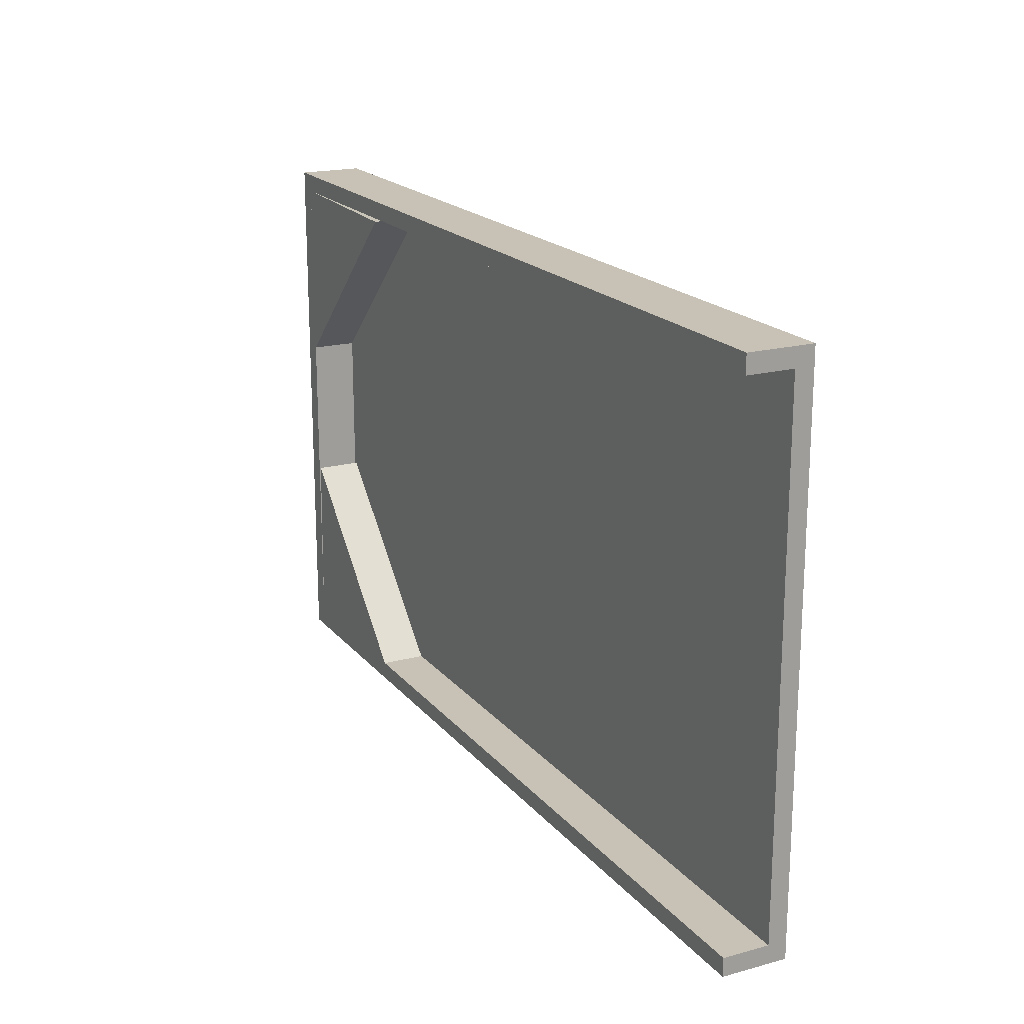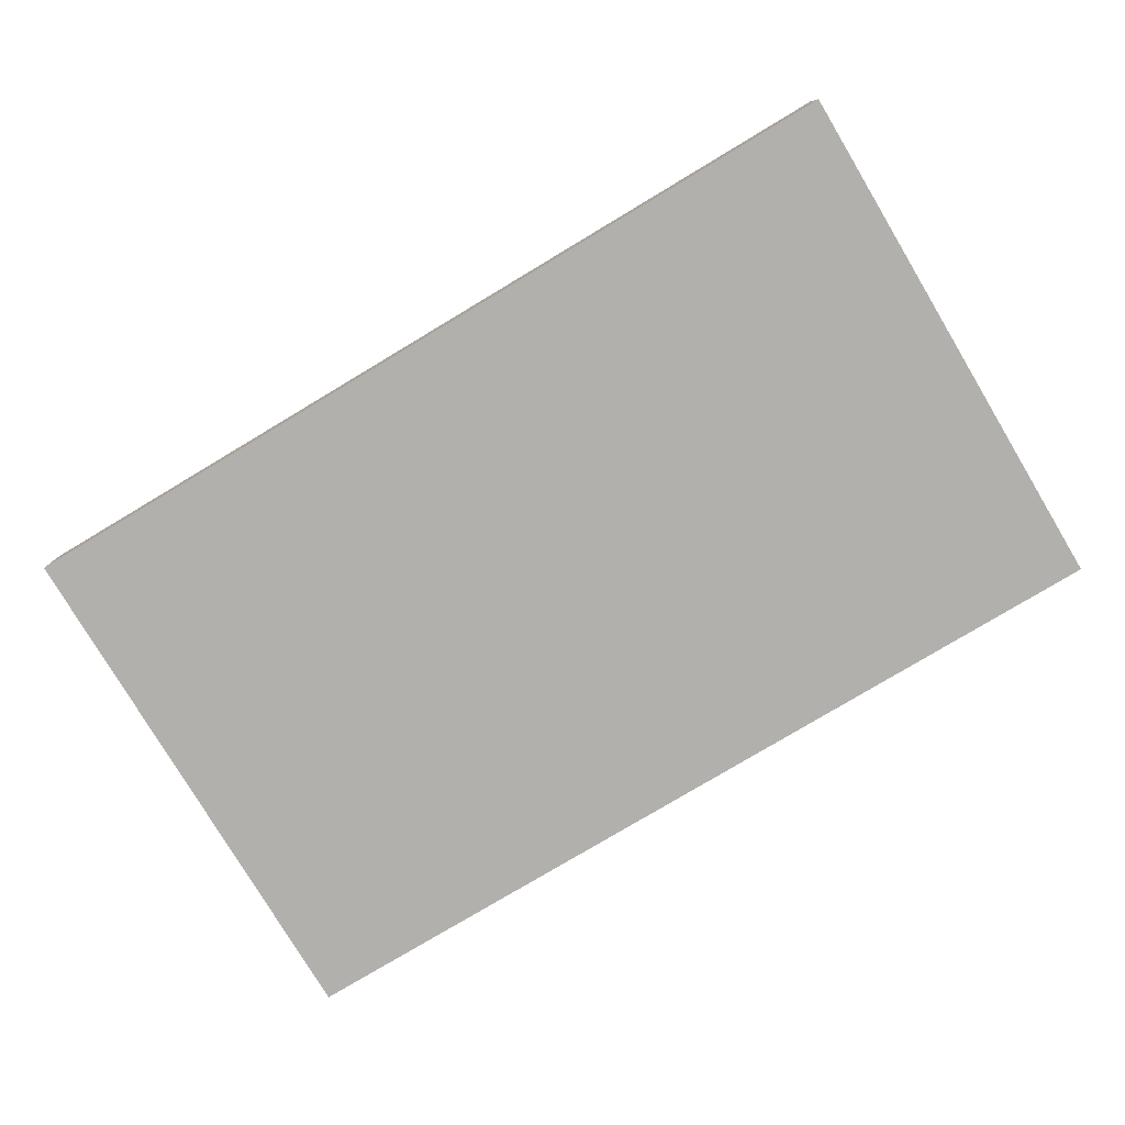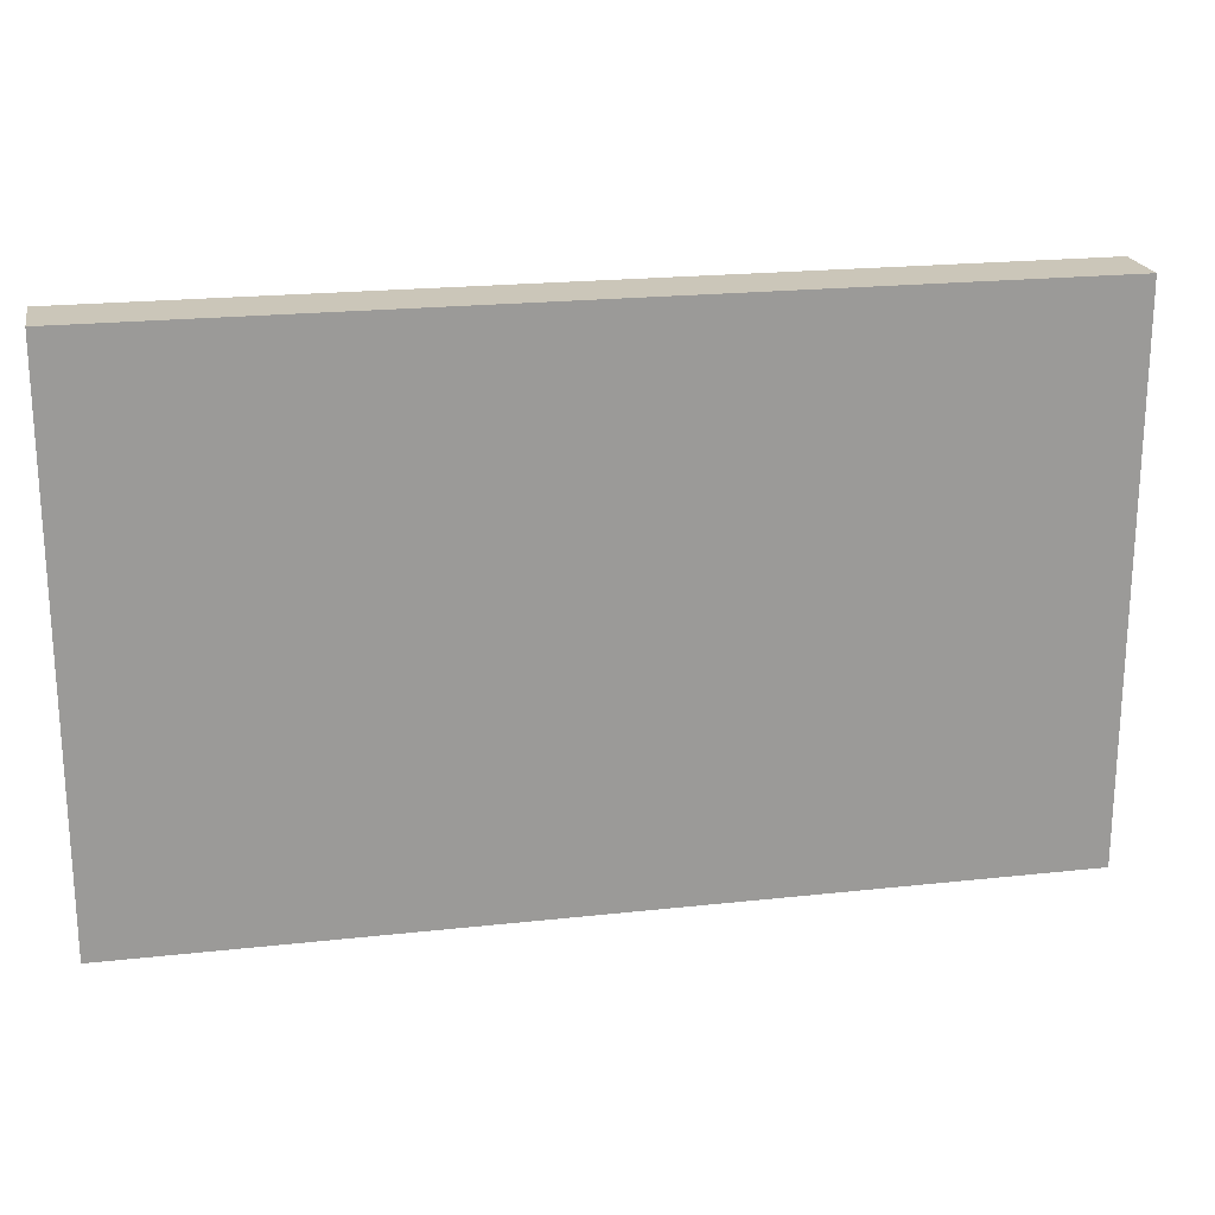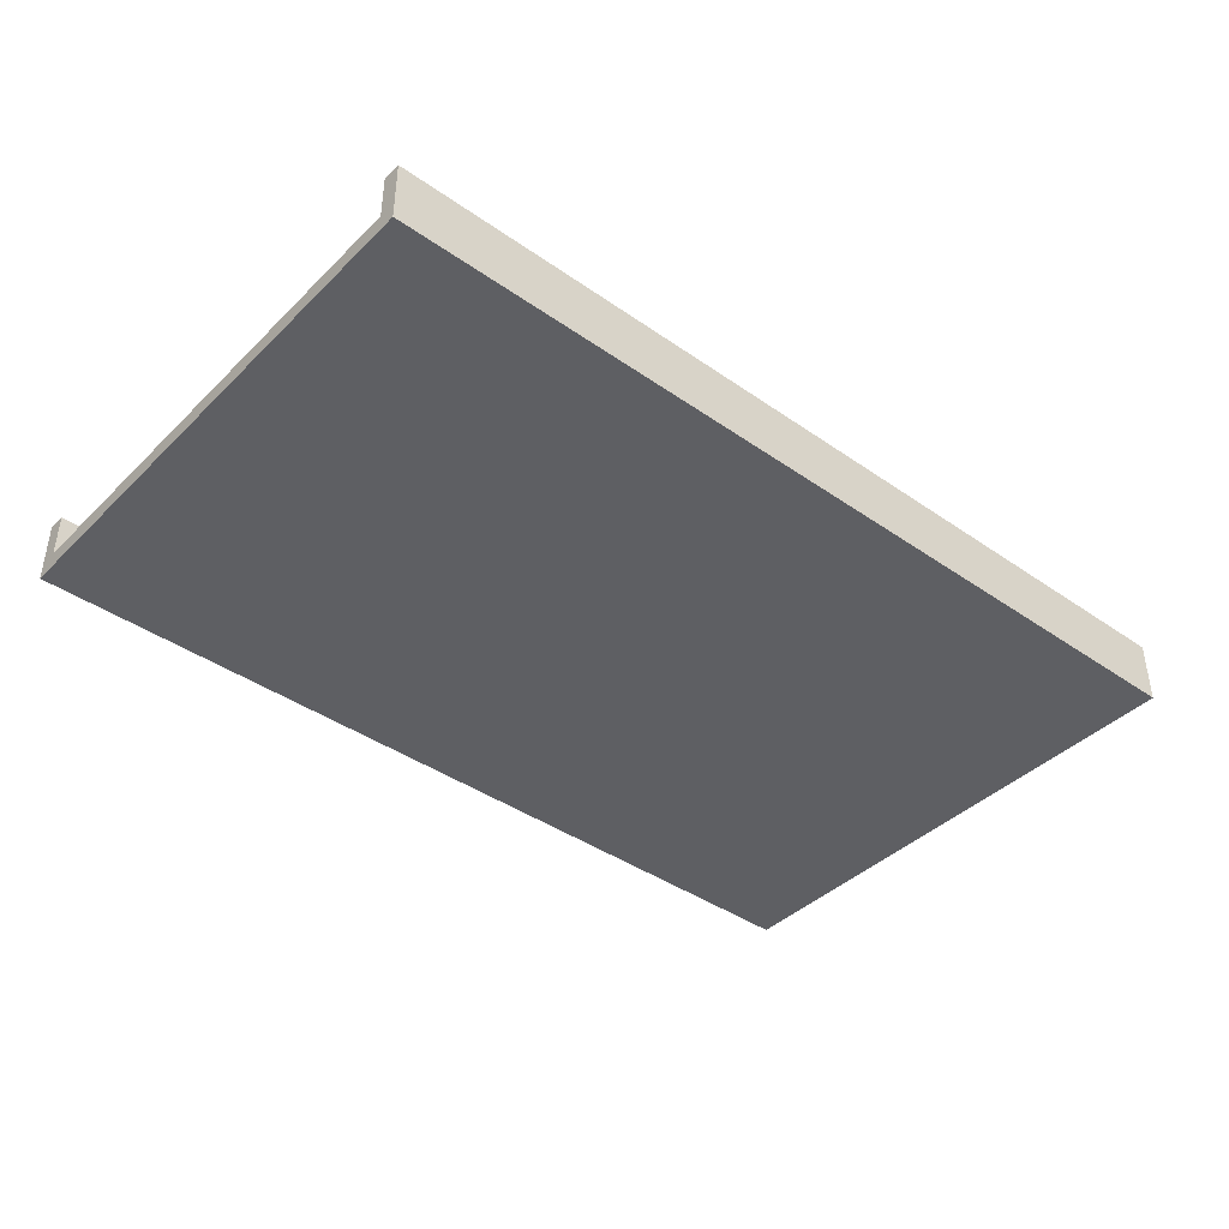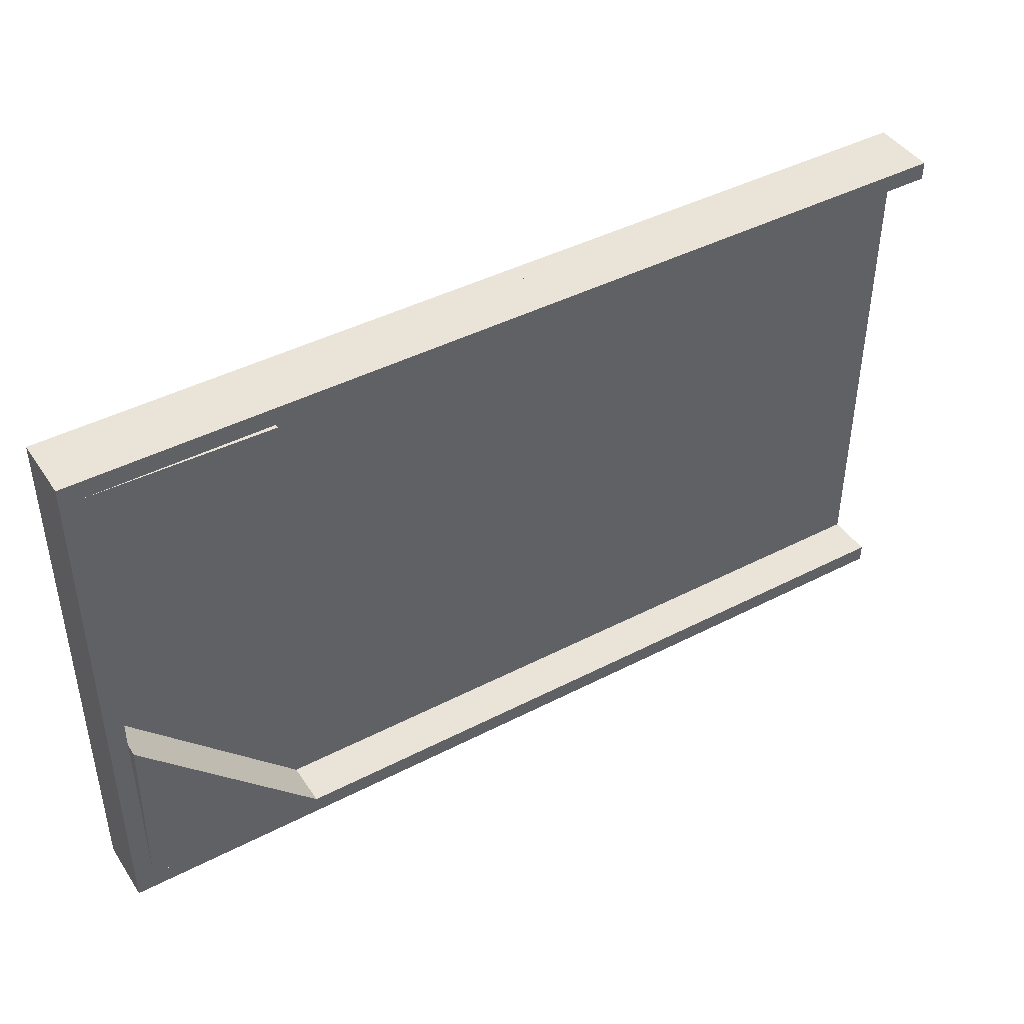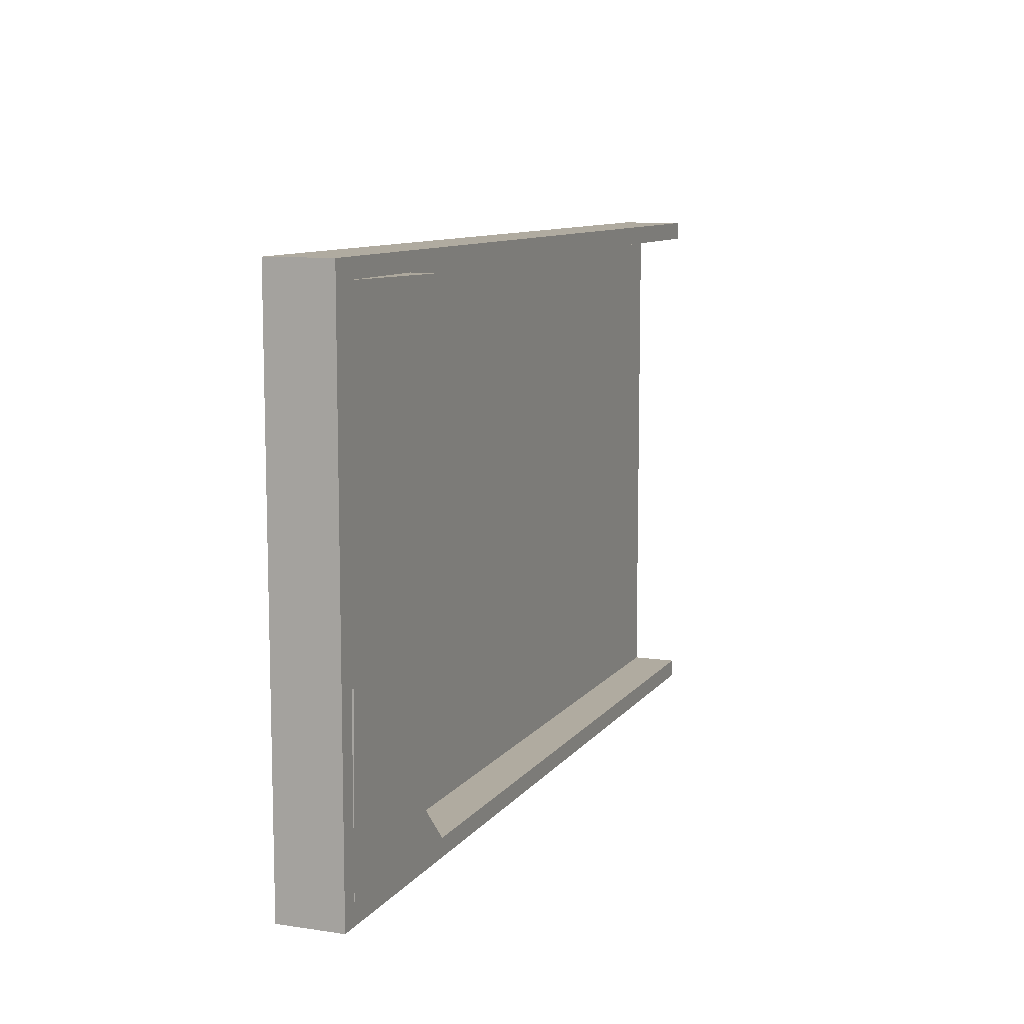
<metadata>
{"format":"obj","ext":"obj","renderer":"f3d","projection":"perspective","resolution":1024,"background":"white","views":[{"elev":19.0,"azim":-117.1,"up":"+Z"},{"elev":-78.7,"azim":-149.1,"up":"+Y"},{"elev":20.9,"azim":-11.2,"up":"+Z"},{"elev":-40.8,"azim":-40.4,"up":"+Y"},{"elev":43.4,"azim":148.6,"up":"+Z"},{"elev":9.8,"azim":111.3,"up":"+Z"}]}
</metadata>
<code>
v  -49.88 0 -29.68
v  -49.88 0 30.32
v  50.12 0 -29.68
v  50.12 0 30.32
v  50.12 -2 30.32
v  -49.88 -2 30.32
v  50.12 -2 -29.68
v  -49.88 -2 -29.68
g Box001
f 1 2 3
f 4 3 2
f 5 6 7
f 8 7 6
f 4 2 5
f 6 5 2
f 3 4 7
f 5 7 4
f 1 3 8
f 7 8 3
f 2 1 6
f 8 6 1
v  -49.88 0 -27.68
v  -49.88 0 -29.68
v  50.12 0 -29.68
v  50.12 0 -27.68
v  -49.88 5 -27.68
v  50.12 5 -27.68
v  50.12 5 -29.68
v  -49.88 5 -29.68
g Box002
f 9 10 11
f 11 12 9
f 13 14 15
f 15 16 13
f 9 12 14
f 14 13 9
f 12 11 15
f 15 14 12
f 11 10 16
f 16 15 11
f 10 9 13
f 13 16 10
v  -49.88 0 30.32
v  -49.88 0 28.32
v  50.12 0 28.32
v  50.12 0 30.32
v  -49.88 5 30.32
v  50.12 5 30.32
v  50.12 5 28.32
v  -49.88 5 28.32
g Box003
f 17 18 19
f 19 20 17
f 21 22 23
f 23 24 21
f 17 20 22
f 22 21 17
f 20 19 23
f 23 22 20
f 19 18 24
f 24 23 19
f 18 17 21
f 21 24 18
v  48.12 0 28.32
v  48.12 0 -27.68
v  50.12 0 -27.68
v  50.12 0 28.32
v  48.12 5 28.32
v  50.12 5 28.32
v  50.12 5 -27.68
v  48.12 5 -27.68
g Box004
f 25 26 27
f 27 28 25
f 29 30 31
f 31 32 29
f 25 28 30
f 30 29 25
f 28 27 31
f 31 30 28
f 27 26 32
f 32 31 27
f 26 25 29
f 29 32 26
v  41.45 5 21.52
v  48.12 5 28.32
v  48.12 5 8.321
v  28.12 5 27.92
v  48.12 0 28.32
v  48.12 0 8.321
v  28.12 0 27.92
v  41.45 0 21.52
g Prism001
f 33 34 35
f 33 35 36
f 33 36 34
f 34 37 38
f 34 38 35
f 35 38 39
f 35 39 36
f 36 39 37
f 36 37 34
f 37 40 38
f 38 40 39
f 39 40 37
v  41.32 5 -21.01
v  48.12 5 -27.68
v  28.12 5 -27.68
v  47.72 5 -7.683
v  48.12 0 -27.68
v  28.12 0 -27.68
v  47.72 0 -7.683
v  41.32 0 -21.01
g Prism002
f 41 42 43
f 41 43 44
f 41 44 42
f 42 45 46
f 42 46 43
f 43 46 47
f 43 47 44
f 44 47 45
f 44 45 42
f 45 48 46
f 46 48 47
f 47 48 45

</code>
